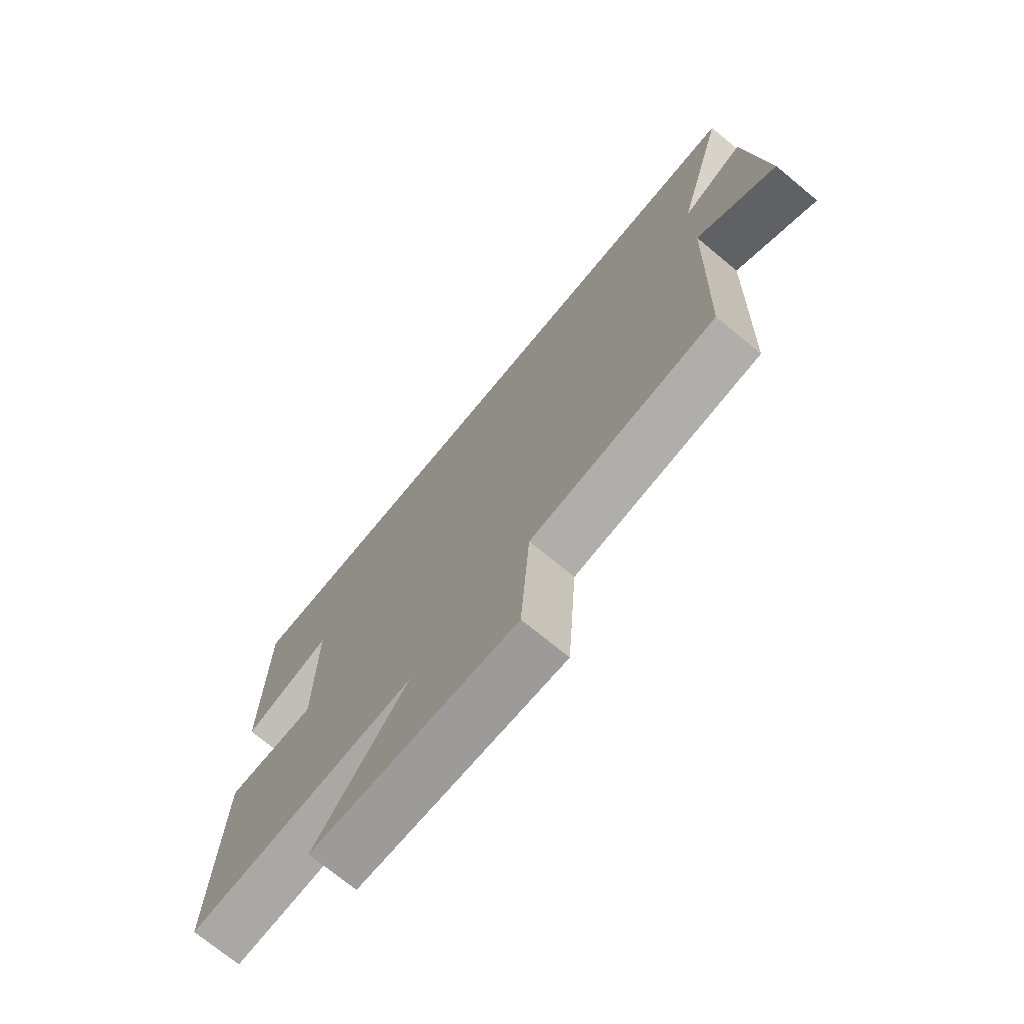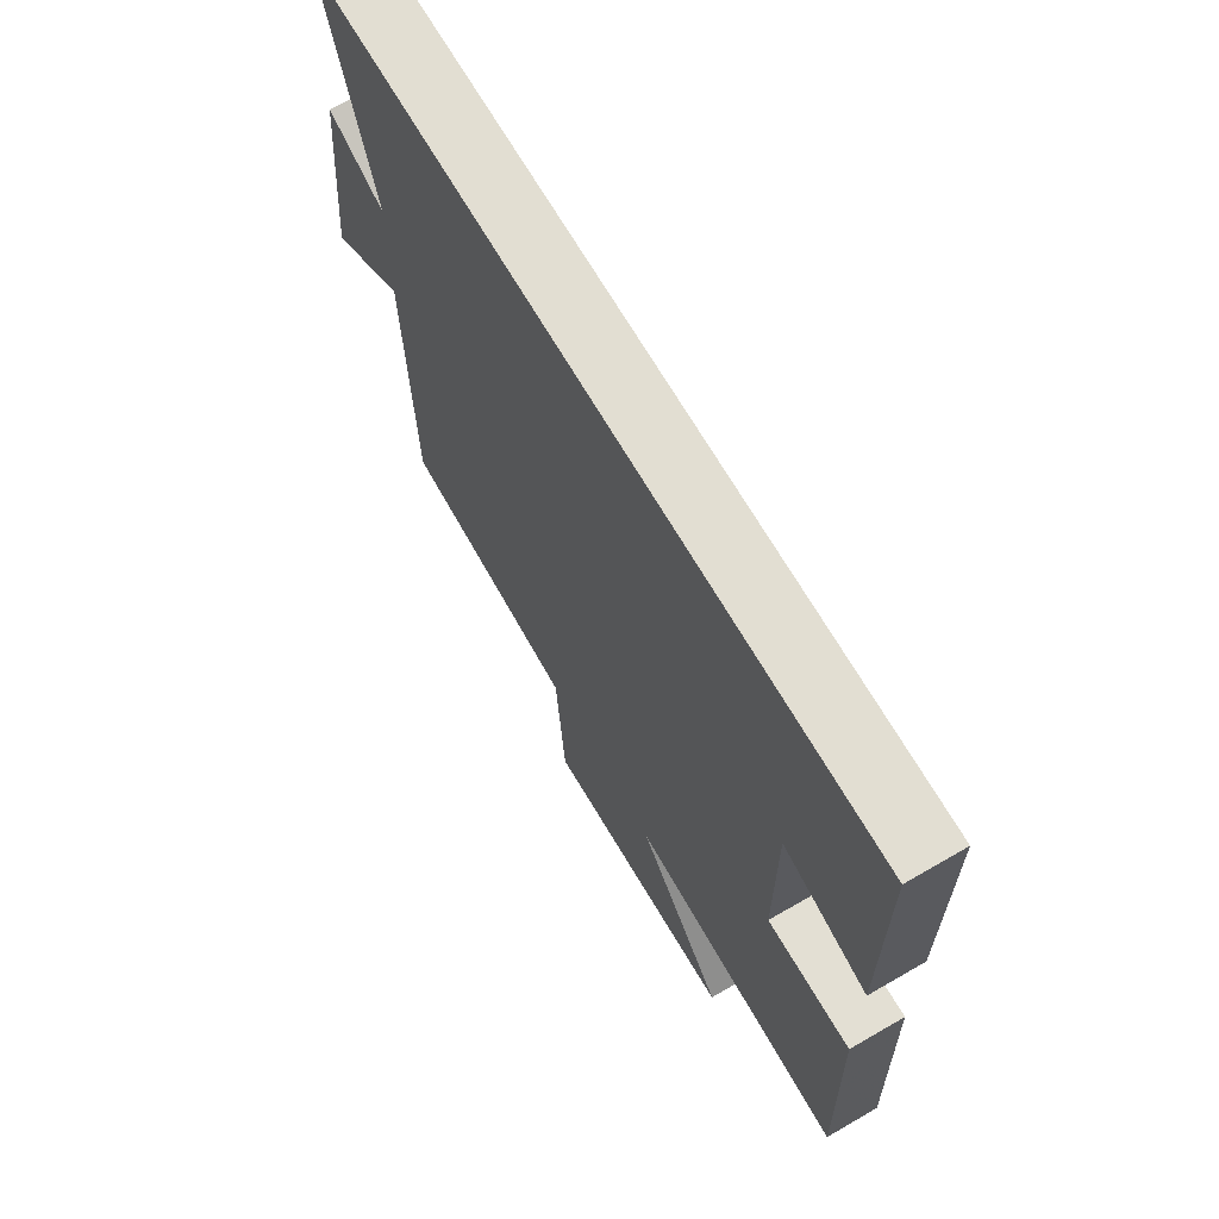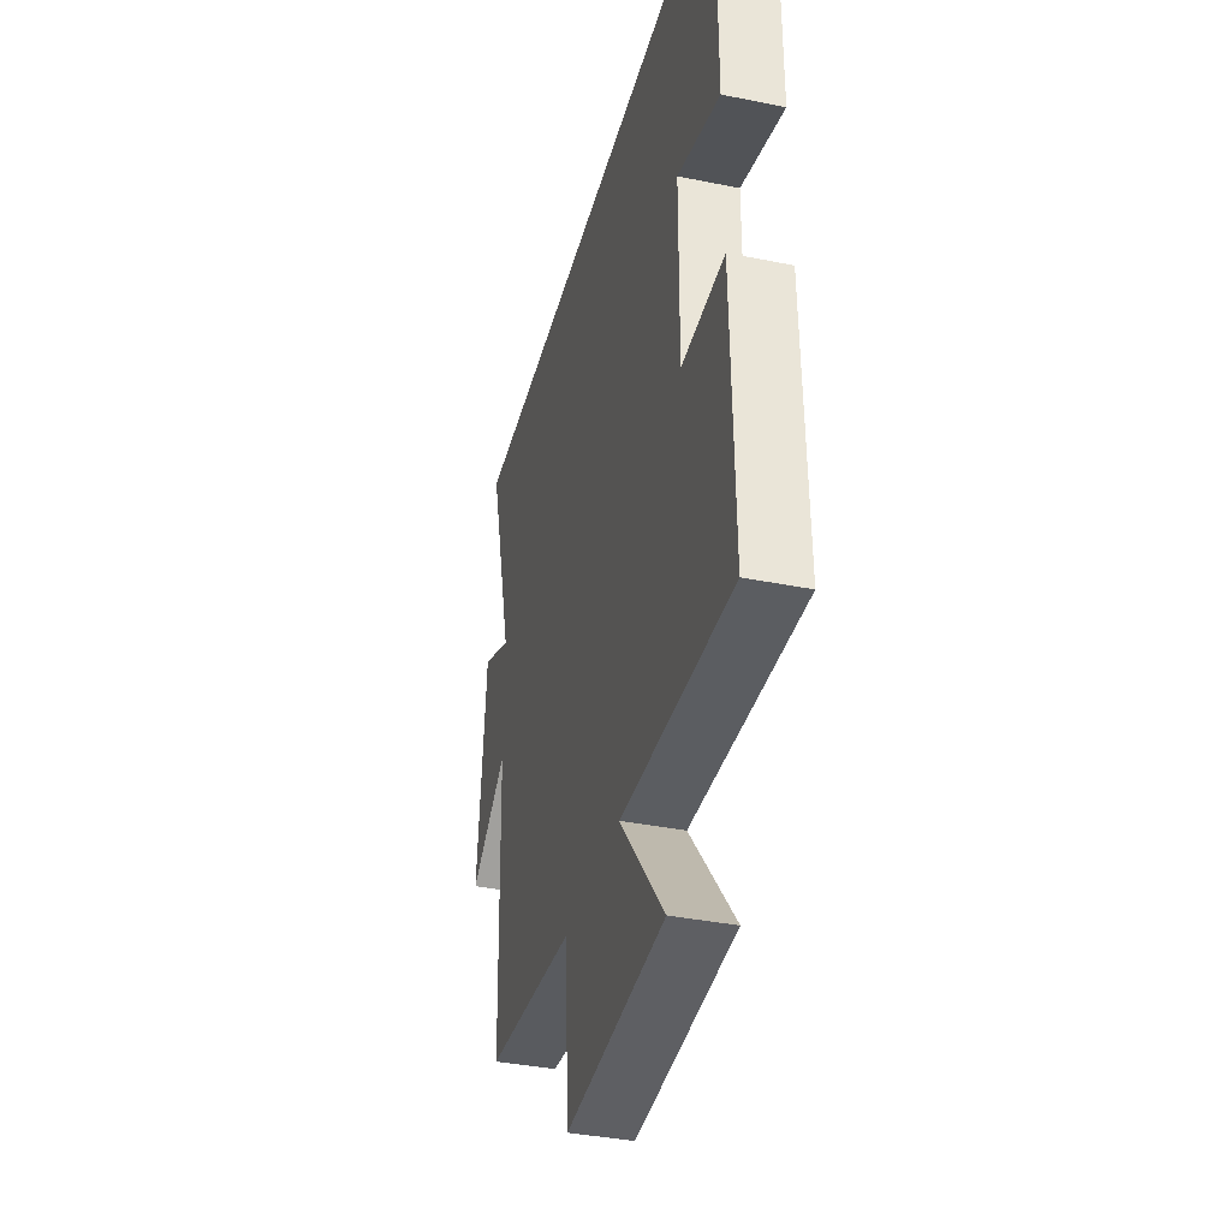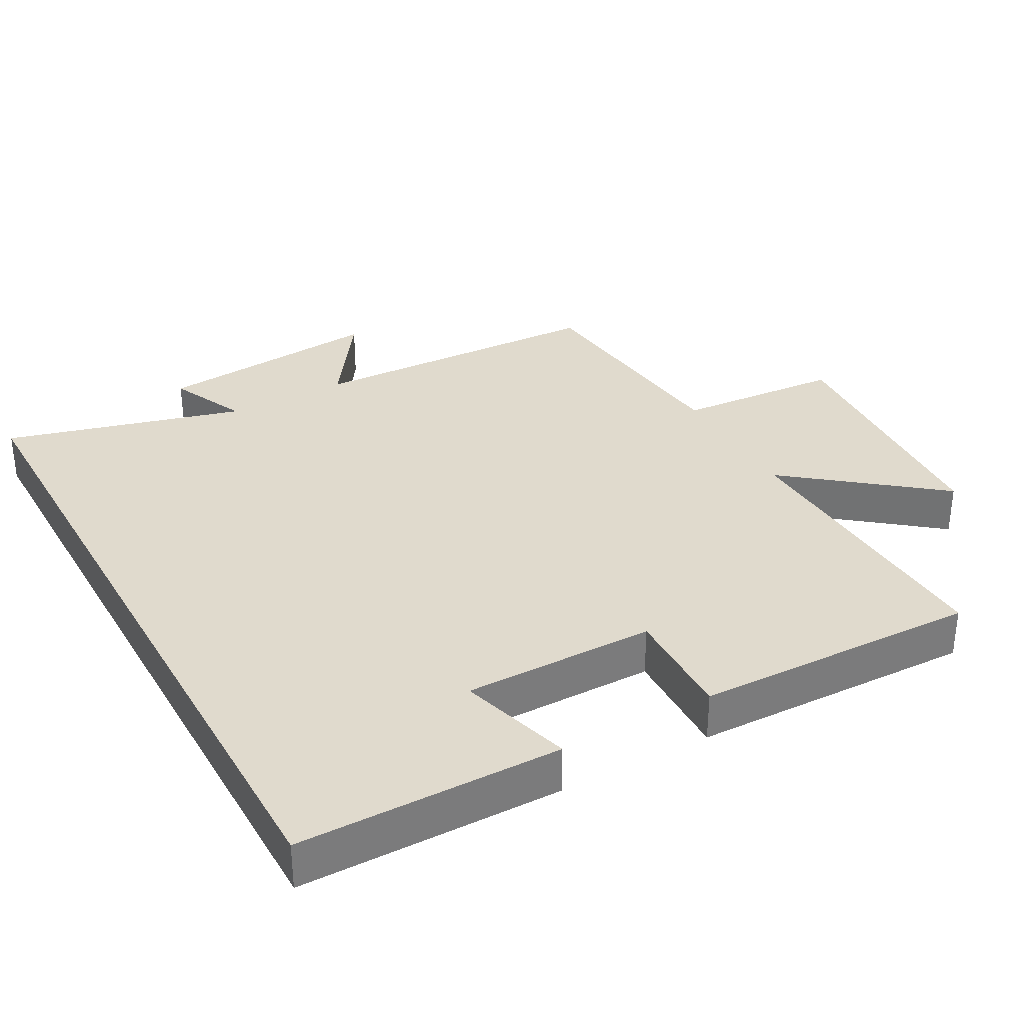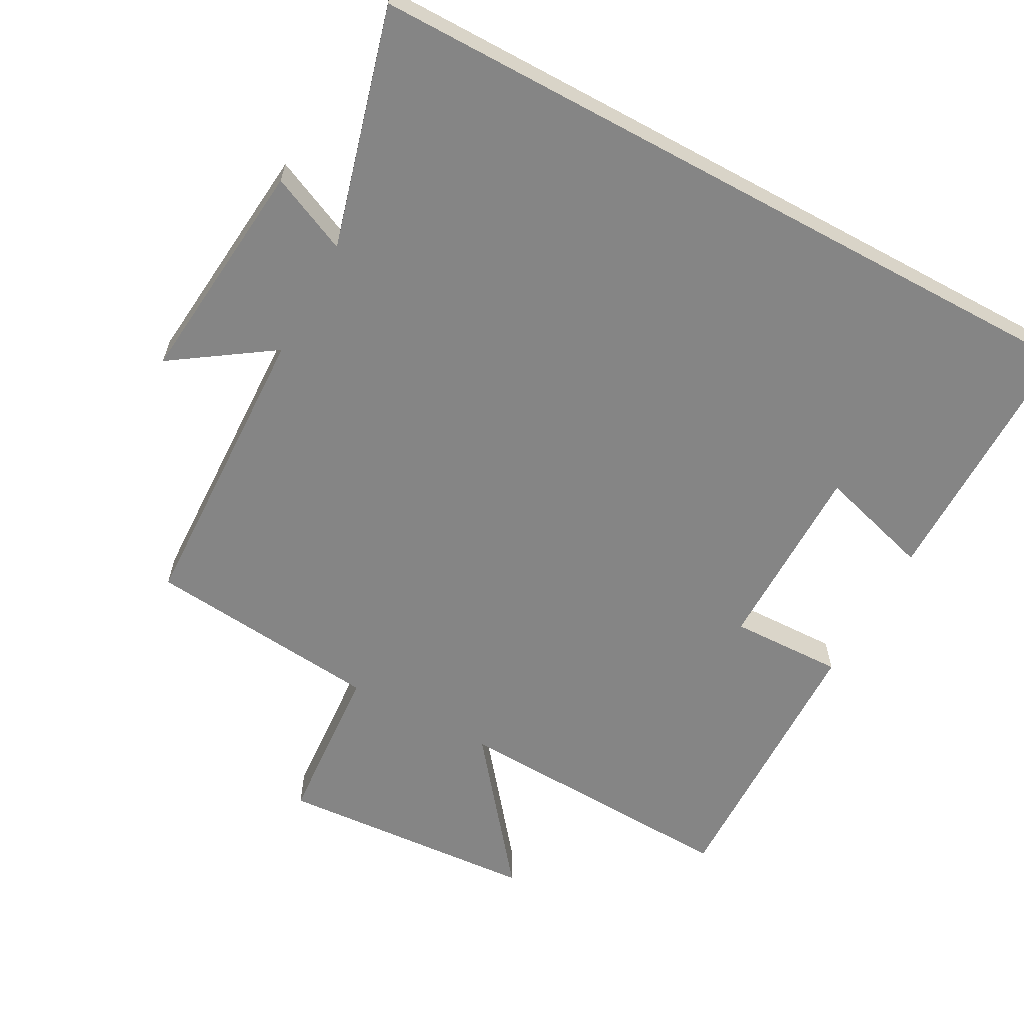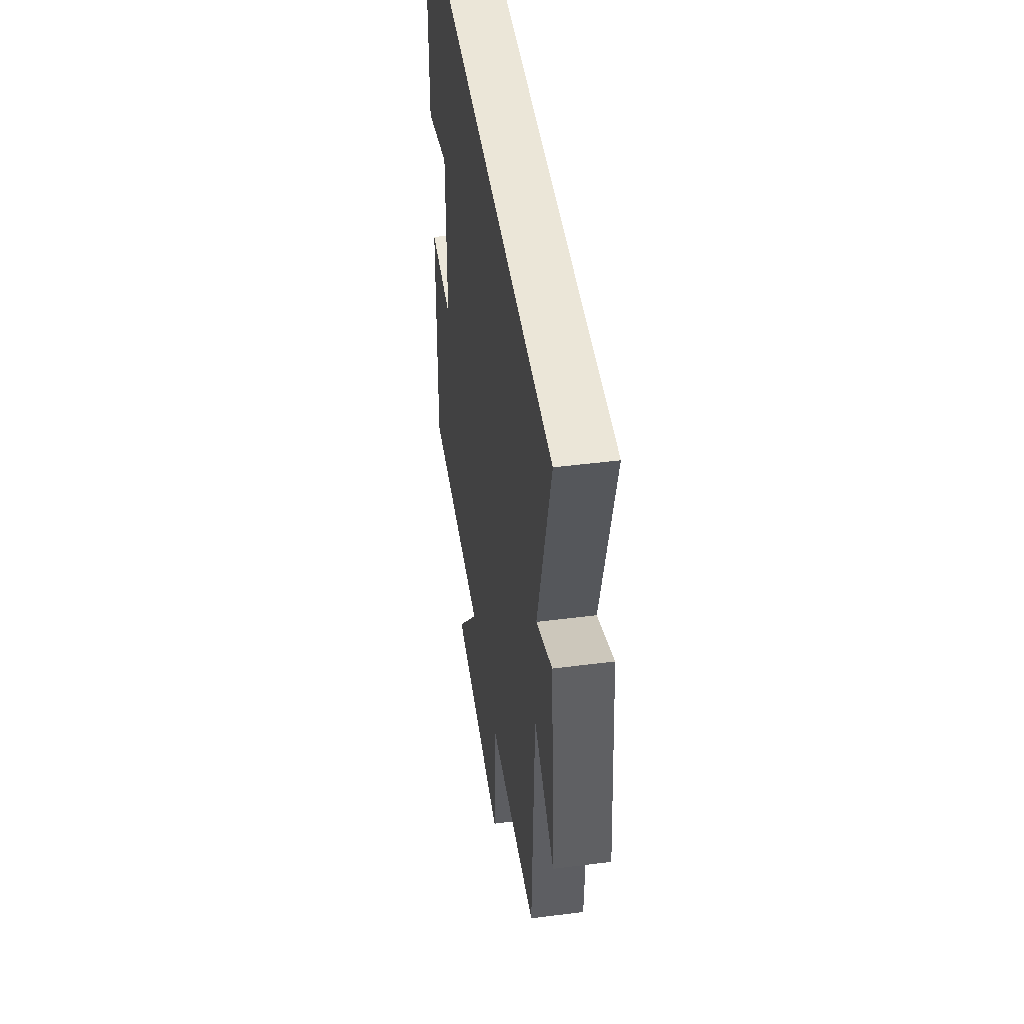
<metadata>
{"format":"obj","ext":"obj","renderer":"f3d","projection":"perspective","resolution":1024,"background":"white","views":[{"elev":-73.0,"azim":-129.5,"up":"+Z"},{"elev":68.0,"azim":59.9,"up":"+Z"},{"elev":-37.8,"azim":75.6,"up":"+Z"},{"elev":33.1,"azim":61.1,"up":"+Y"},{"elev":-61.8,"azim":-28.5,"up":"+Y"},{"elev":46.5,"azim":-98.3,"up":"+Z"}]}
</metadata>
<code>
v 0.499 0.07 0.5
v 0.5 0.07 0.119
v 0.335 0.07 0.167
v 0.335 0.07 -0.111
v 0.5 0.07 -0.107
v 0.51 0.07 -0.518
v 0.084 0.07 -0.5
v 0.255 0.07 -0.714
v -0.125 0.07 -0.74
v -0.142 0.07 -0.5
v -0.485 0.07 -0.465
v -0.5 0.07 -0.028
v -0.645 0.07 -0.127
v -0.613 0.07 0.205
v -0.5 0.07 0.154
v -0.594 0.07 0.5
v 0.499 0 0.5
v 0.5 0 0.119
v 0.335 0 0.167
v 0.335 0 -0.111
v 0.5 0 -0.107
v 0.51 0 -0.518
v 0.084 0 -0.5
v 0.255 0 -0.714
v -0.125 0 -0.74
v -0.142 0 -0.5
v -0.485 0 -0.465
v -0.5 0 -0.028
v -0.645 0 -0.127
v -0.613 0 0.205
v -0.5 0 0.154
v -0.594 0 0.5
f 15 16 1
f 12 13 14 15
f 12 15 1
f 11 12 1
f 10 11 1
f 7 8 9 10
f 4 5 6 7
f 3 4 7 10
f 1 2 3
f 1 3 10
f 17 32 31
f 31 30 29 28
f 17 31 28
f 17 28 27
f 17 27 26
f 26 25 24 23
f 23 22 21 20
f 26 23 20 19
f 19 18 17
f 26 19 17
f 1 17 18 2
f 2 18 19 3
f 3 19 20 4
f 4 20 21 5
f 5 21 22 6
f 6 22 23 7
f 7 23 24 8
f 8 24 25 9
f 9 25 26 10
f 10 26 27 11
f 11 27 28 12
f 12 28 29 13
f 13 29 30 14
f 14 30 31 15
f 15 31 32 16
f 16 32 17 1

</code>
